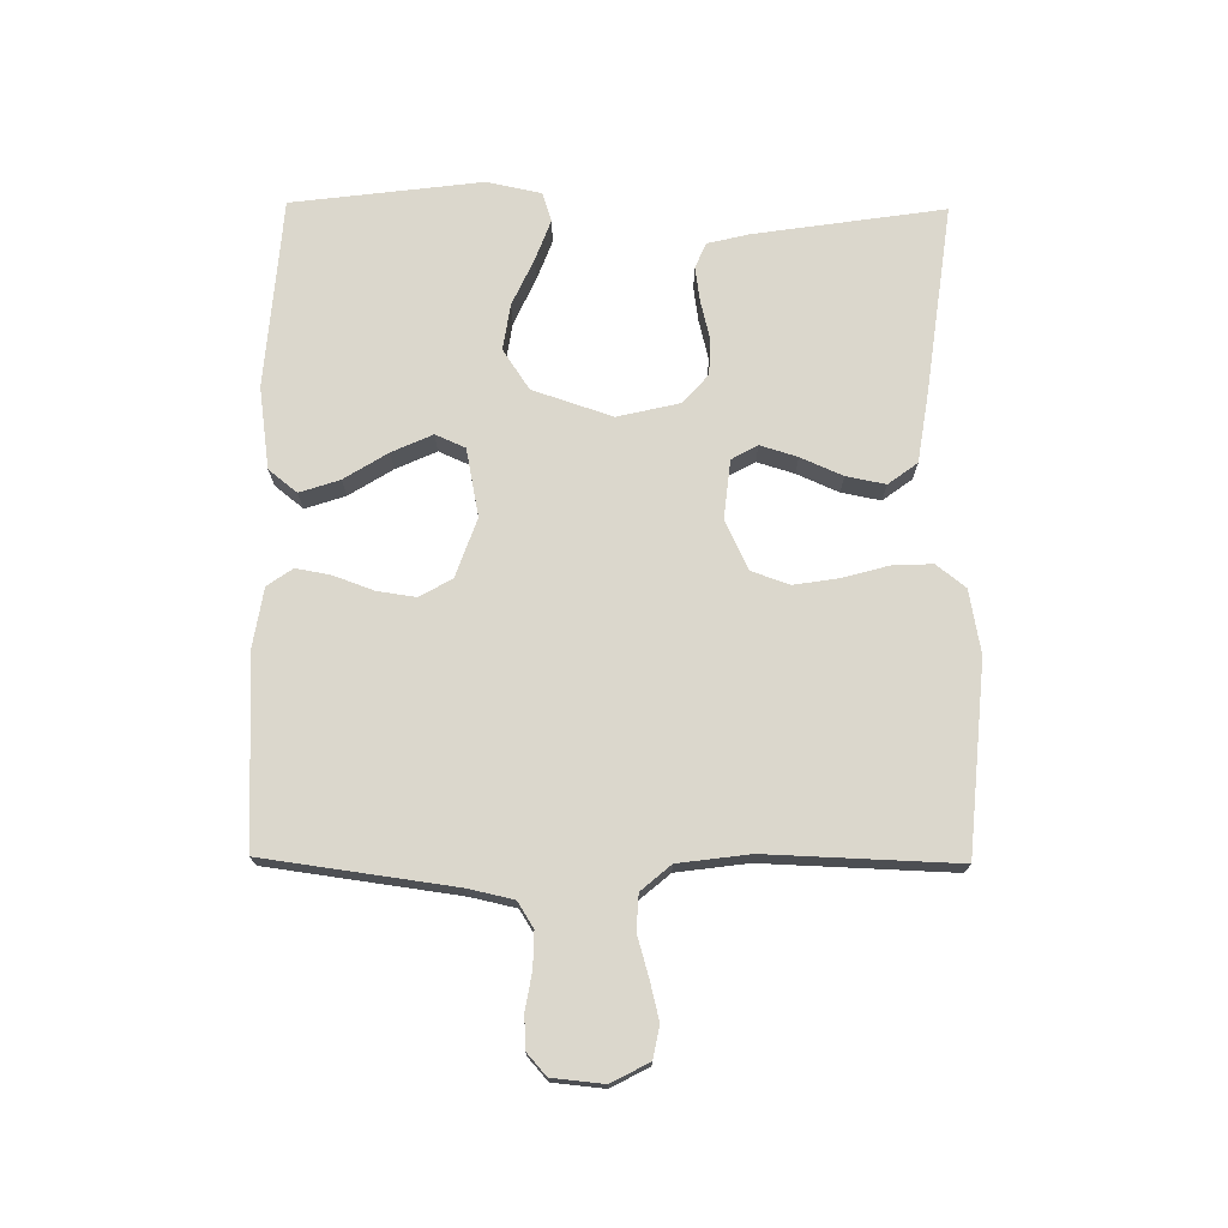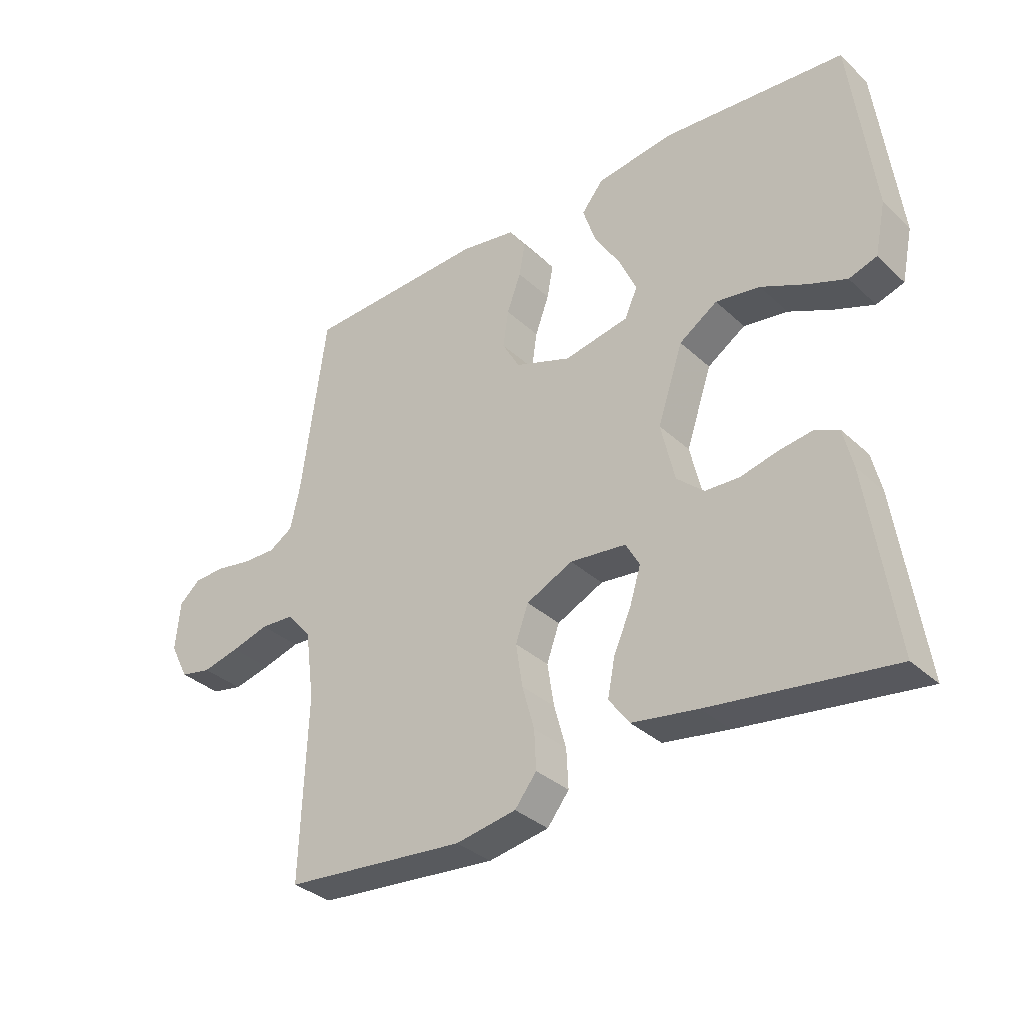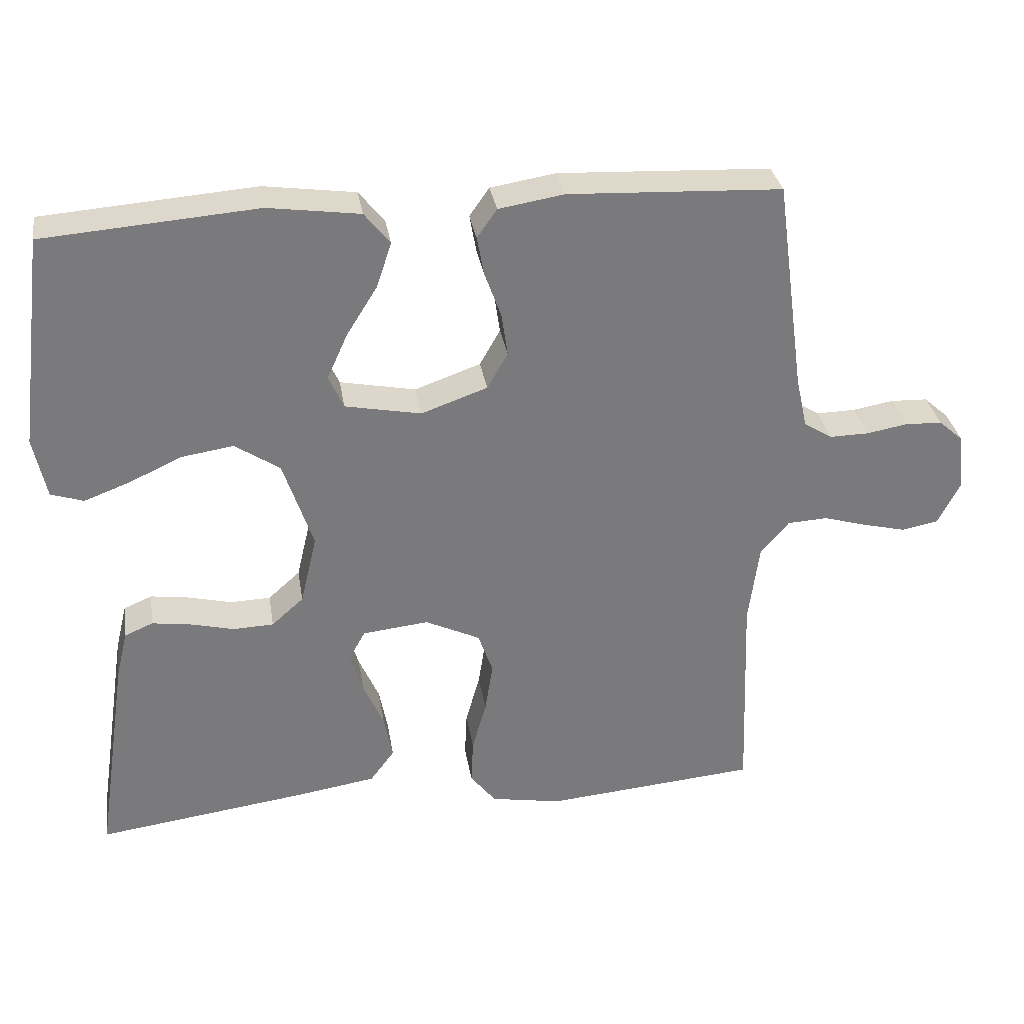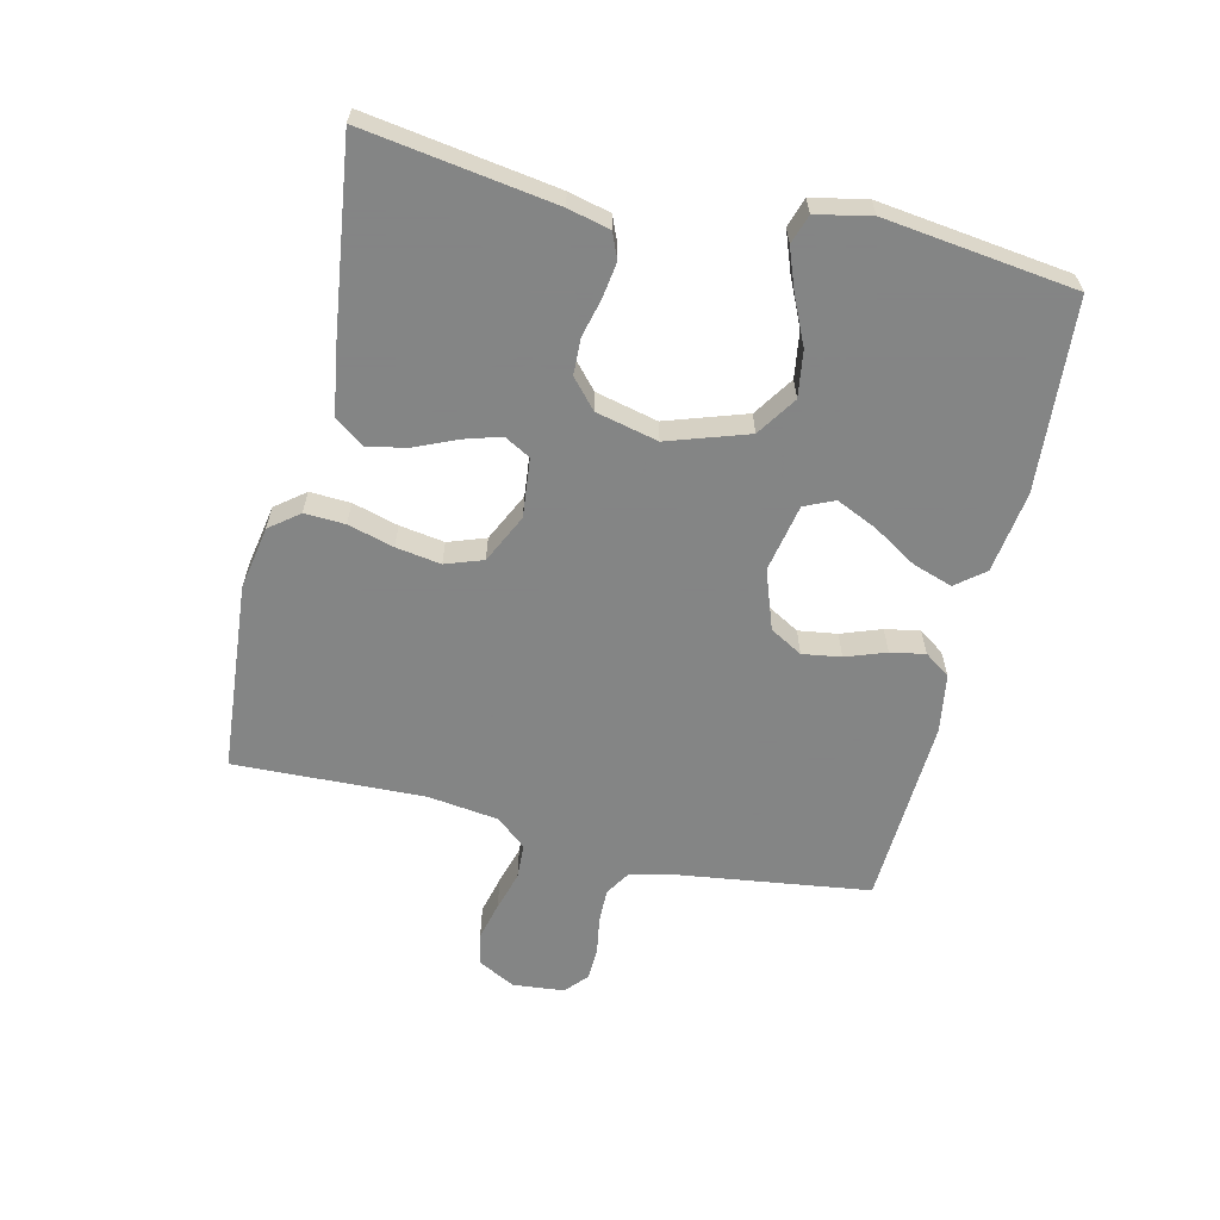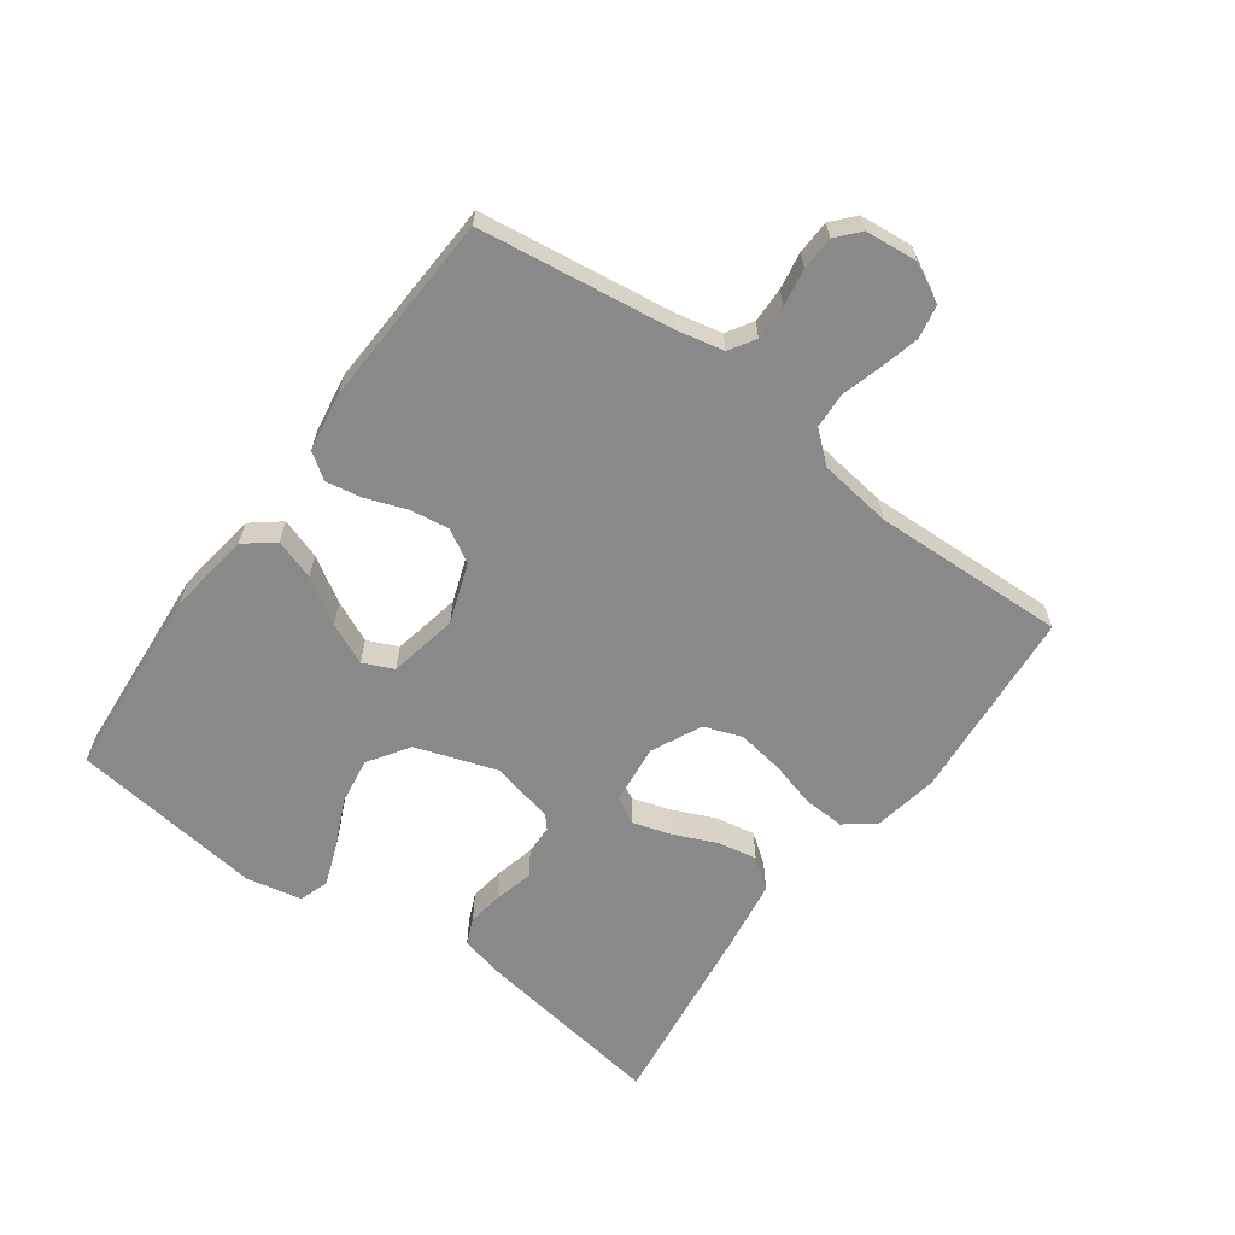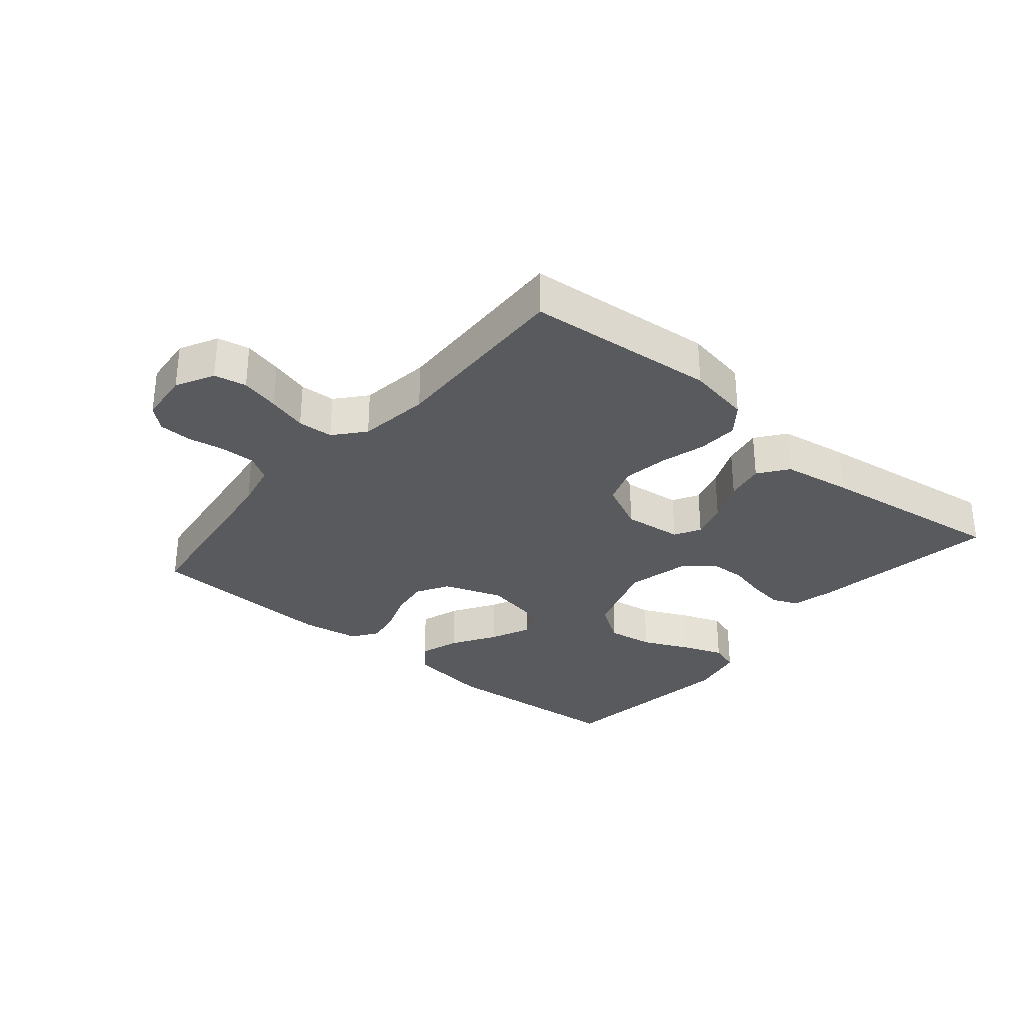
<metadata>
{"format":"obj","ext":"obj","renderer":"f3d","projection":"perspective","resolution":1024,"background":"white","views":[{"elev":73.2,"azim":90.6,"up":"+Y"},{"elev":-33.9,"azim":-141.0,"up":"+Z"},{"elev":32.2,"azim":-9.1,"up":"+Z"},{"elev":-61.6,"azim":-103.3,"up":"+Y"},{"elev":-63.1,"azim":53.9,"up":"+Y"},{"elev":-31.2,"azim":139.9,"up":"+Y"}]}
</metadata>
<code>
v -0.5 0.07 0.5
v -0.2 0.07 0.523
v -0.071 0.07 0.505
v -0.035 0.07 0.46
v -0.056 0.07 0.397
v -0.099 0.07 0.328
v -0.128 0.07 0.264
v -0.107 0.07 0.217
v 0 0.07 0.196
v 0.093 0.07 0.229
v 0.122 0.07 0.28
v 0.113 0.07 0.341
v 0.09 0.07 0.404
v 0.08 0.07 0.459
v 0.108 0.07 0.499
v 0.2 0.07 0.514
v 0.5 0.07 0.5
v 0.541 0.07 0.2
v 0.557 0.07 0.128
v 0.597 0.07 0.103
v 0.652 0.07 0.104
v 0.71 0.07 0.114
v 0.762 0.07 0.112
v 0.797 0.07 0.081
v 0.805 0.07 0
v 0.774 0.07 -0.06
v 0.723 0.07 -0.07
v 0.662 0.07 -0.055
v 0.6 0.07 -0.037
v 0.544 0.07 -0.04
v 0.504 0.07 -0.087
v 0.489 0.07 -0.2
v 0.5 0.07 -0.5
v 0.2 0.07 -0.526
v 0.1 0.07 -0.508
v 0.064 0.07 -0.462
v 0.067 0.07 -0.398
v 0.087 0.07 -0.326
v 0.098 0.07 -0.255
v 0.077 0.07 -0.196
v 0 0.07 -0.159
v -0.093 0.07 -0.169
v -0.116 0.07 -0.21
v -0.098 0.07 -0.269
v -0.069 0.07 -0.335
v -0.057 0.07 -0.397
v -0.091 0.07 -0.443
v -0.2 0.07 -0.46
v -0.5 0.07 -0.5
v -0.455 0.07 -0.2
v -0.439 0.07 -0.134
v -0.399 0.07 -0.117
v -0.344 0.07 -0.125
v -0.283 0.07 -0.14
v -0.226 0.07 -0.138
v -0.181 0.07 -0.098
v -0.158 0.07 0
v -0.2 0.07 0.126
v -0.263 0.07 0.168
v -0.336 0.07 0.157
v -0.41 0.07 0.123
v -0.474 0.07 0.099
v -0.52 0.07 0.114
v -0.538 0.07 0.2
v -0.5 0 0.5
v -0.2 0 0.523
v -0.071 0 0.505
v -0.035 0 0.46
v -0.056 0 0.397
v -0.099 0 0.328
v -0.128 0 0.264
v -0.107 0 0.217
v 0 0 0.196
v 0.093 0 0.229
v 0.122 0 0.28
v 0.113 0 0.341
v 0.09 0 0.404
v 0.08 0 0.459
v 0.108 0 0.499
v 0.2 0 0.514
v 0.5 0 0.5
v 0.541 0 0.2
v 0.557 0 0.128
v 0.597 0 0.103
v 0.652 0 0.104
v 0.71 0 0.114
v 0.762 0 0.112
v 0.797 0 0.081
v 0.805 0 0
v 0.774 0 -0.06
v 0.723 0 -0.07
v 0.662 0 -0.055
v 0.6 0 -0.037
v 0.544 0 -0.04
v 0.504 0 -0.087
v 0.489 0 -0.2
v 0.5 0 -0.5
v 0.2 0 -0.526
v 0.1 0 -0.508
v 0.064 0 -0.462
v 0.067 0 -0.398
v 0.087 0 -0.326
v 0.098 0 -0.255
v 0.077 0 -0.196
v 0 0 -0.159
v -0.093 0 -0.169
v -0.116 0 -0.21
v -0.098 0 -0.269
v -0.069 0 -0.335
v -0.057 0 -0.397
v -0.091 0 -0.443
v -0.2 0 -0.46
v -0.5 0 -0.5
v -0.455 0 -0.2
v -0.439 0 -0.134
v -0.399 0 -0.117
v -0.344 0 -0.125
v -0.283 0 -0.14
v -0.226 0 -0.138
v -0.181 0 -0.098
v -0.158 0 0
v -0.2 0 0.126
v -0.263 0 0.168
v -0.336 0 0.157
v -0.41 0 0.123
v -0.474 0 0.099
v -0.52 0 0.114
v -0.538 0 0.2
f 4 5 6
f 3 4 6
f 2 3 6
f 1 2 6
f 64 1 6
f 63 64 6
f 62 63 6
f 61 62 6
f 60 61 6
f 59 60 6 7
f 58 59 7 8
f 57 58 8 9
f 56 57 9 10
f 52 53 54
f 51 52 54
f 50 51 54
f 49 50 54
f 48 49 54
f 47 48 54
f 46 47 54
f 45 46 54
f 44 45 54
f 43 44 54 55
f 42 43 55 56
f 36 37 38
f 35 36 38
f 34 35 38
f 33 34 38
f 32 33 38
f 31 32 38 39
f 30 31 39 40
f 27 28 29
f 26 27 29
f 25 26 29
f 24 25 29
f 23 24 29
f 22 23 29
f 21 22 29
f 20 21 29 30
f 30 40 41
f 20 30 41
f 19 20 41
f 16 17 18
f 15 16 18
f 14 15 18
f 13 14 18
f 12 13 18
f 11 12 18 19
f 42 56 10
f 41 42 10
f 19 41 10
f 10 11 19
f 70 69 68
f 70 68 67
f 70 67 66
f 70 66 65
f 70 65 128
f 70 128 127
f 70 127 126
f 70 126 125
f 70 125 124
f 71 70 124 123
f 72 71 123 122
f 73 72 122 121
f 74 73 121 120
f 118 117 116
f 118 116 115
f 118 115 114
f 118 114 113
f 118 113 112
f 118 112 111
f 118 111 110
f 118 110 109
f 118 109 108
f 119 118 108 107
f 120 119 107 106
f 102 101 100
f 102 100 99
f 102 99 98
f 102 98 97
f 102 97 96
f 103 102 96 95
f 104 103 95 94
f 93 92 91
f 93 91 90
f 93 90 89
f 93 89 88
f 93 88 87
f 93 87 86
f 93 86 85
f 94 93 85 84
f 105 104 94
f 105 94 84
f 105 84 83
f 82 81 80
f 82 80 79
f 82 79 78
f 82 78 77
f 82 77 76
f 83 82 76 75
f 74 120 106
f 74 106 105
f 74 105 83
f 83 75 74
f 1 65 66 2
f 2 66 67 3
f 3 67 68 4
f 4 68 69 5
f 5 69 70 6
f 6 70 71 7
f 7 71 72 8
f 8 72 73 9
f 9 73 74 10
f 10 74 75 11
f 11 75 76 12
f 12 76 77 13
f 13 77 78 14
f 14 78 79 15
f 15 79 80 16
f 16 80 81 17
f 17 81 82 18
f 18 82 83 19
f 19 83 84 20
f 20 84 85 21
f 21 85 86 22
f 22 86 87 23
f 23 87 88 24
f 24 88 89 25
f 25 89 90 26
f 26 90 91 27
f 27 91 92 28
f 28 92 93 29
f 29 93 94 30
f 30 94 95 31
f 31 95 96 32
f 32 96 97 33
f 33 97 98 34
f 34 98 99 35
f 35 99 100 36
f 36 100 101 37
f 37 101 102 38
f 38 102 103 39
f 39 103 104 40
f 40 104 105 41
f 41 105 106 42
f 42 106 107 43
f 43 107 108 44
f 44 108 109 45
f 45 109 110 46
f 46 110 111 47
f 47 111 112 48
f 48 112 113 49
f 49 113 114 50
f 50 114 115 51
f 51 115 116 52
f 52 116 117 53
f 53 117 118 54
f 54 118 119 55
f 55 119 120 56
f 56 120 121 57
f 57 121 122 58
f 58 122 123 59
f 59 123 124 60
f 60 124 125 61
f 61 125 126 62
f 62 126 127 63
f 63 127 128 64
f 64 128 65 1

</code>
